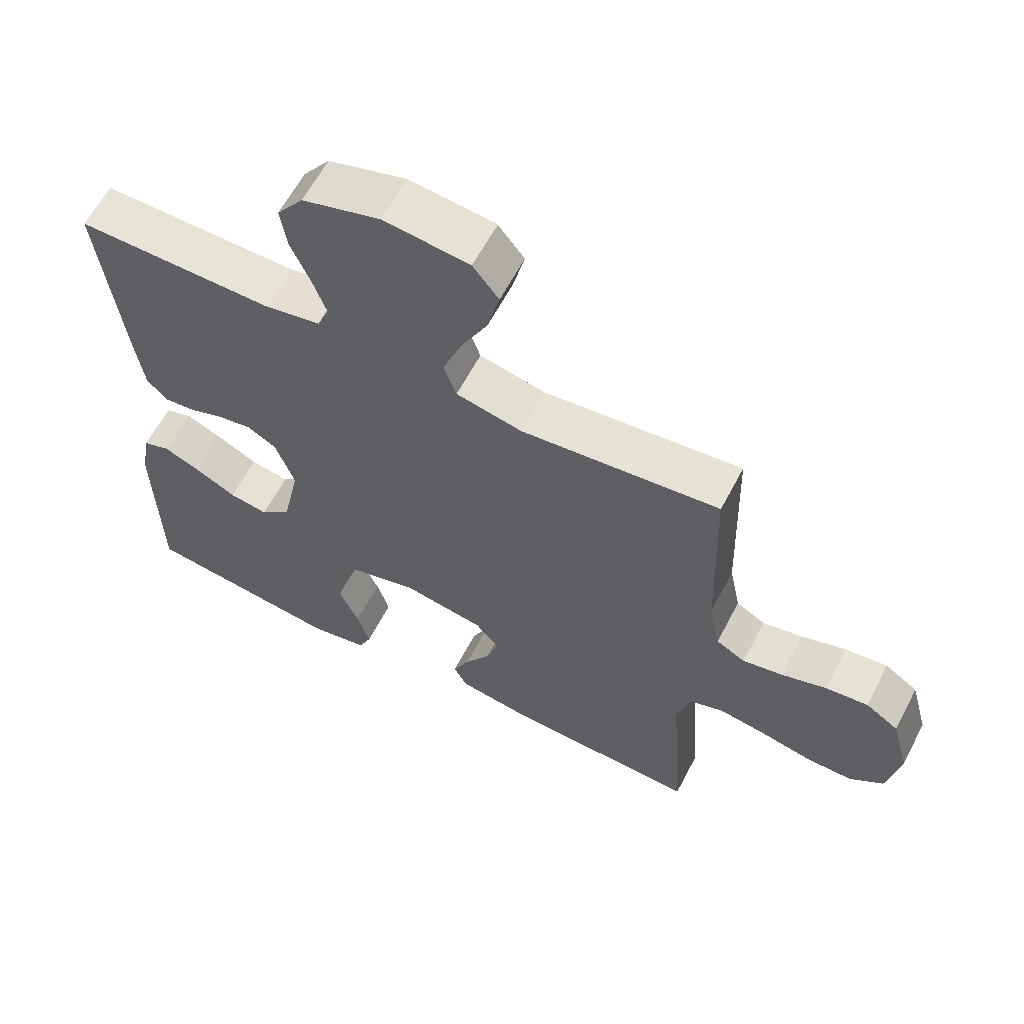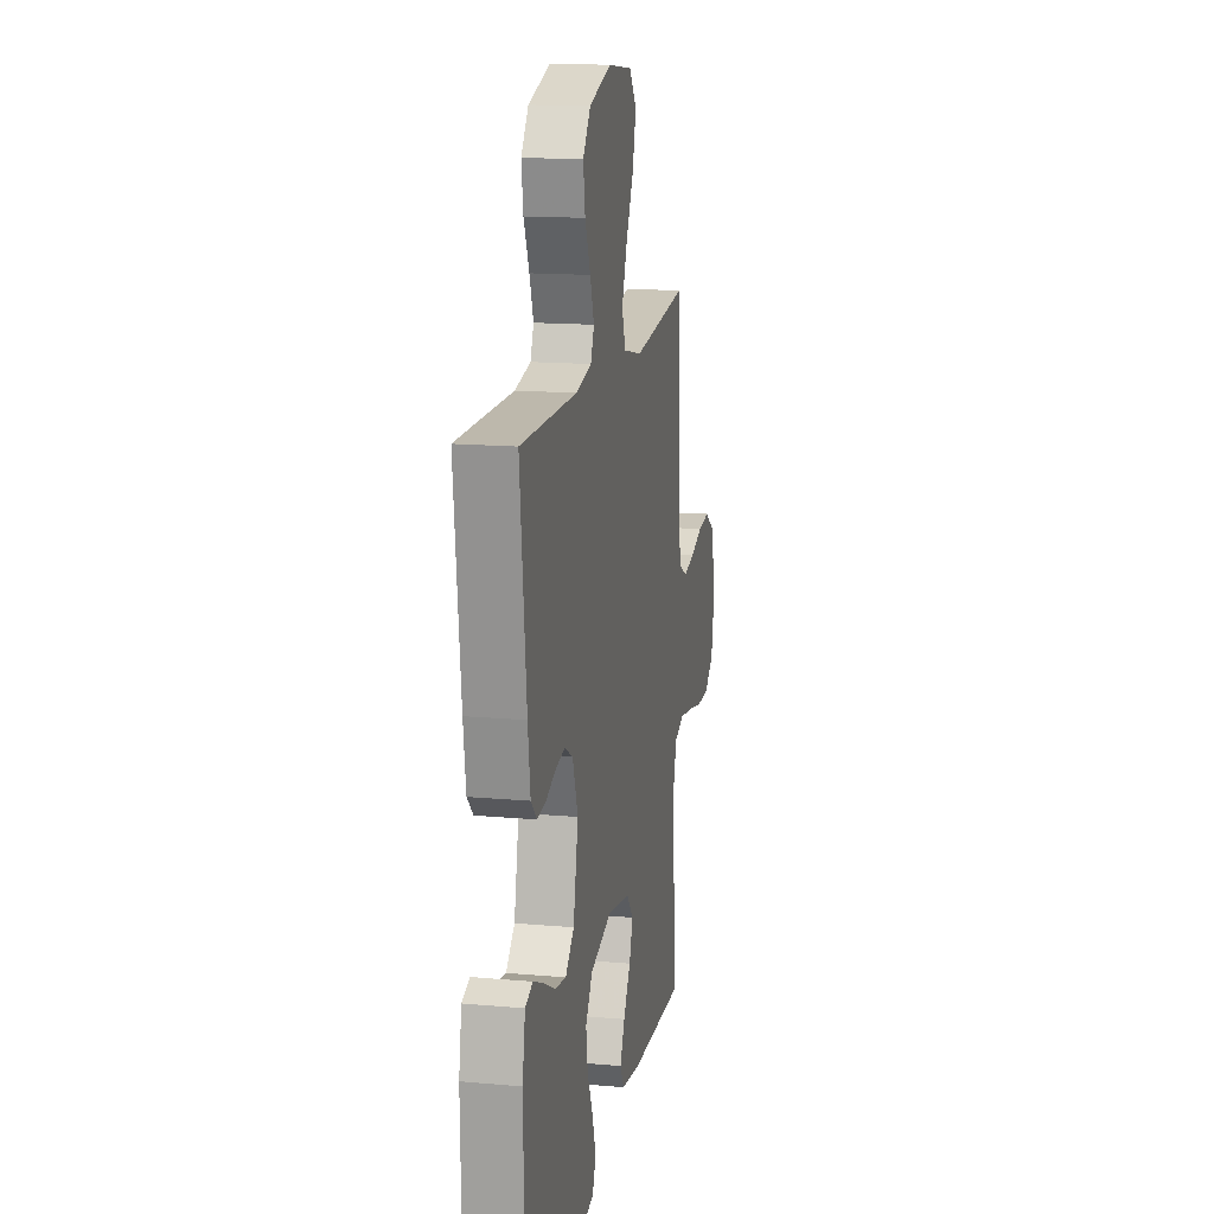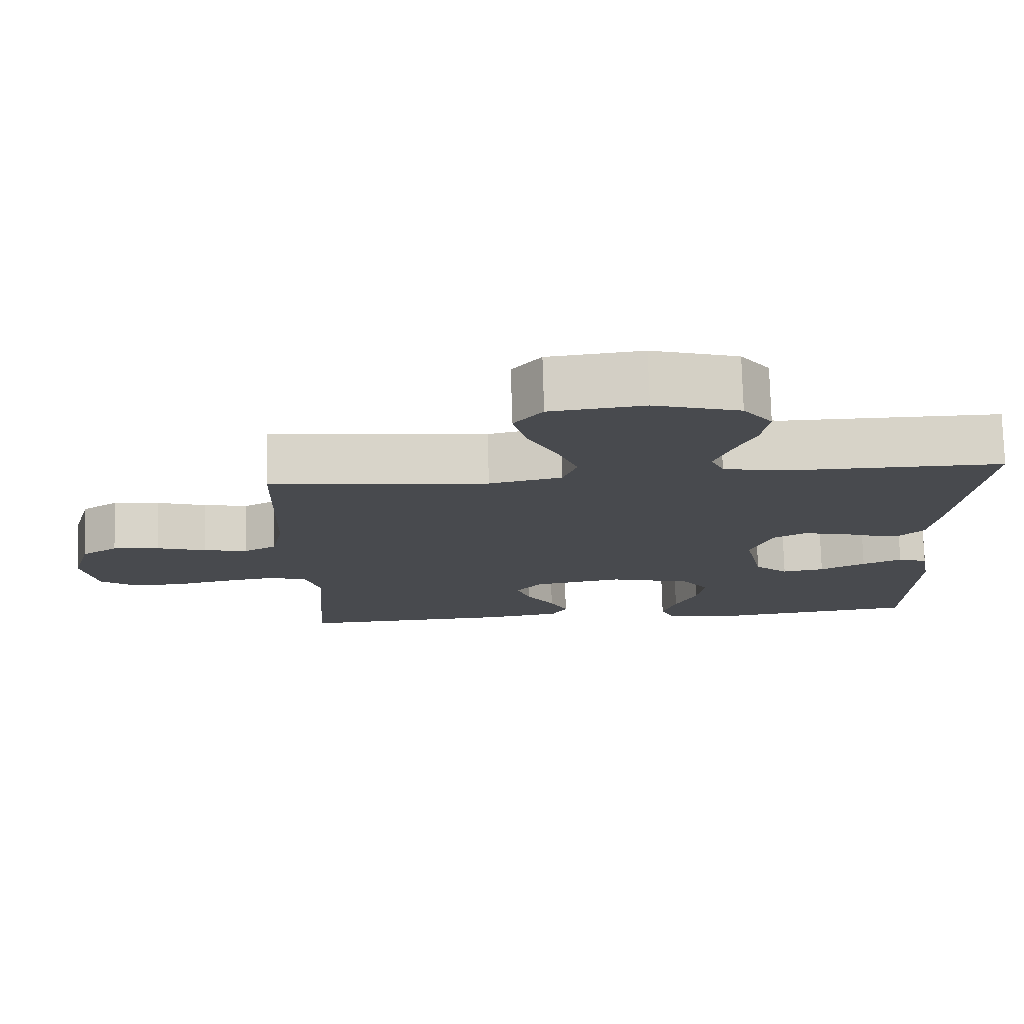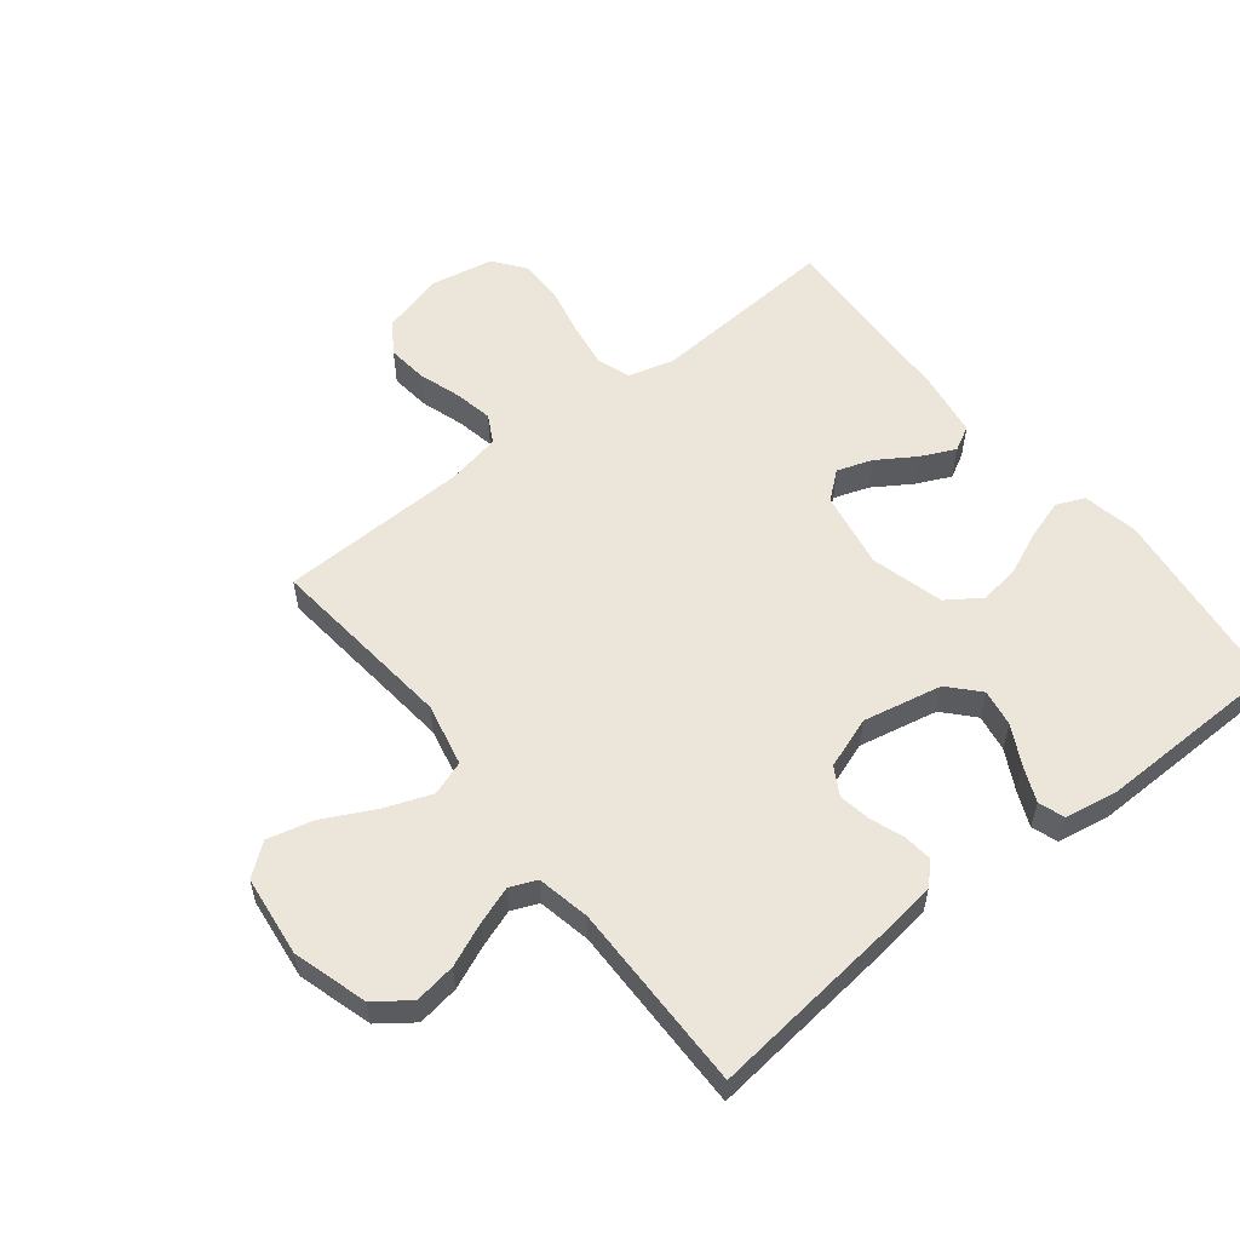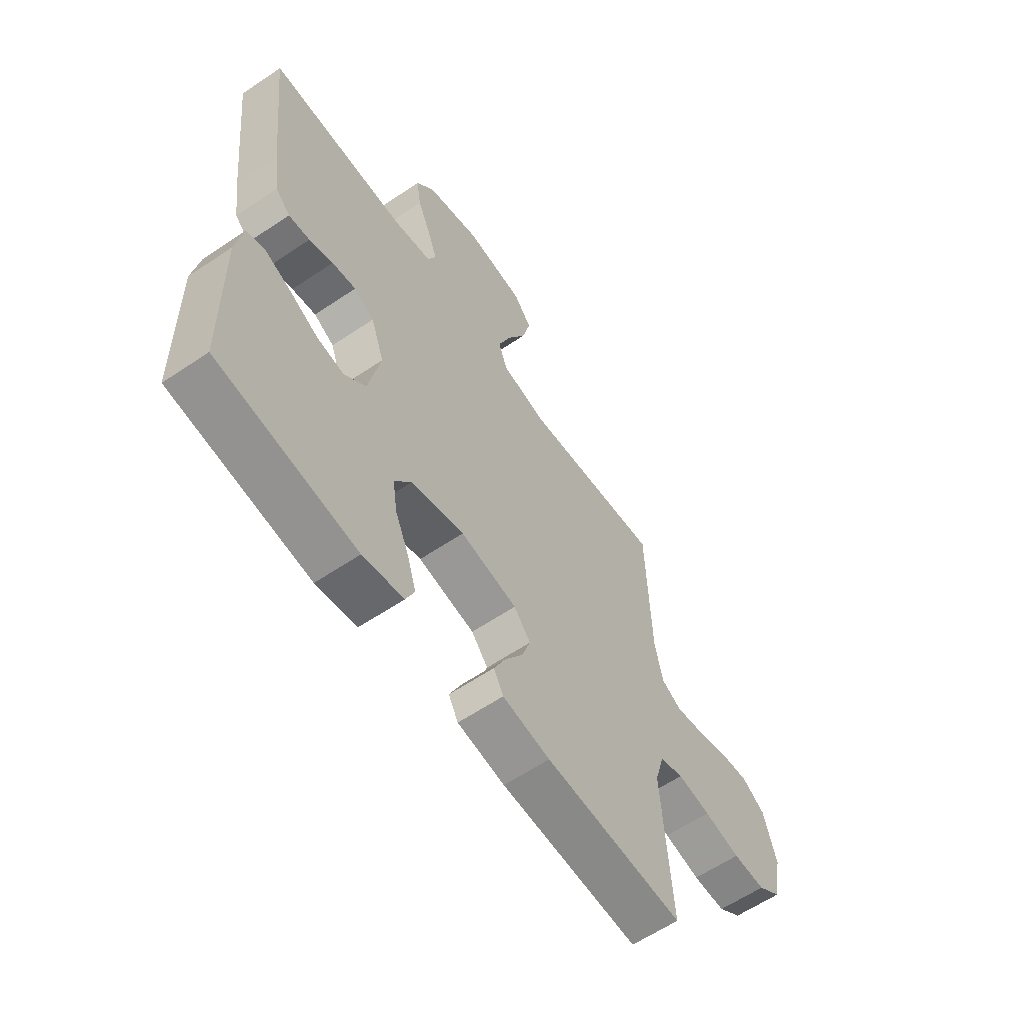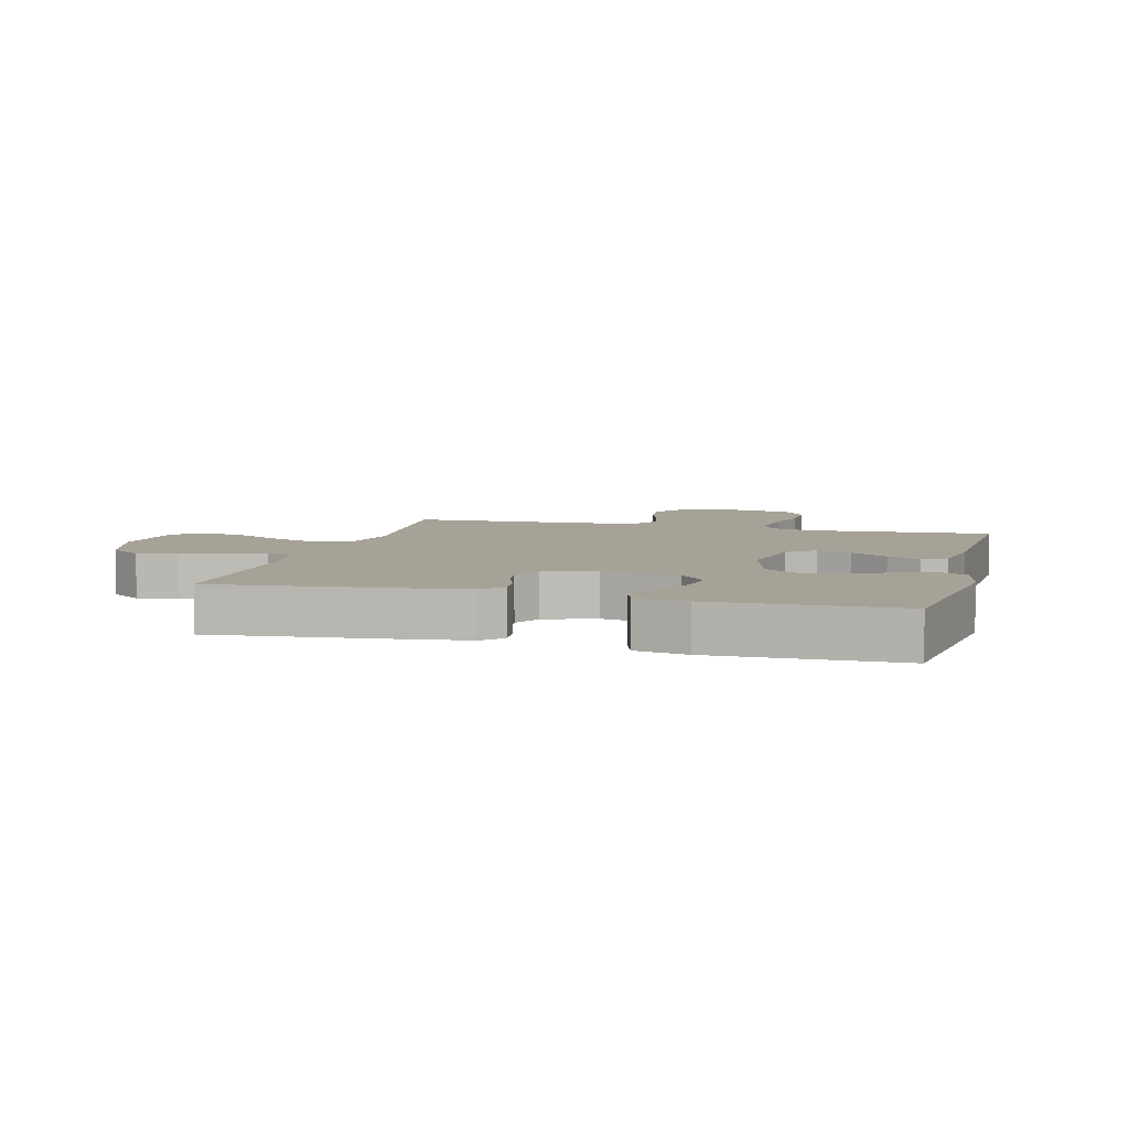
<metadata>
{"format":"obj","ext":"obj","renderer":"f3d","projection":"perspective","resolution":1024,"background":"white","views":[{"elev":61.6,"azim":-152.5,"up":"+Z"},{"elev":15.3,"azim":100.7,"up":"+Z"},{"elev":76.6,"azim":-1.6,"up":"+Z"},{"elev":56.5,"azim":51.7,"up":"+Y"},{"elev":-61.1,"azim":124.5,"up":"+Z"},{"elev":6.4,"azim":105.0,"up":"+Y"}]}
</metadata>
<code>
v 0.5 0.07 0.5
v 0.467 0.07 0.2
v 0.454 0.07 0.106
v 0.422 0.07 0.074
v 0.376 0.07 0.079
v 0.324 0.07 0.098
v 0.272 0.07 0.107
v 0.228 0.07 0.082
v 0.199 0.07 0
v 0.225 0.07 -0.126
v 0.272 0.07 -0.169
v 0.331 0.07 -0.159
v 0.394 0.07 -0.126
v 0.449 0.07 -0.102
v 0.49 0.07 -0.116
v 0.505 0.07 -0.2
v 0.5 0.07 -0.5
v 0.2 0.07 -0.538
v 0.112 0.07 -0.521
v 0.093 0.07 -0.477
v 0.112 0.07 -0.415
v 0.142 0.07 -0.346
v 0.152 0.07 -0.28
v 0.115 0.07 -0.226
v 0 0.07 -0.195
v -0.123 0.07 -0.217
v -0.159 0.07 -0.261
v -0.14 0.07 -0.317
v -0.101 0.07 -0.378
v -0.076 0.07 -0.432
v -0.097 0.07 -0.471
v -0.2 0.07 -0.487
v -0.5 0.07 -0.5
v -0.479 0.07 -0.2
v -0.499 0.07 -0.128
v -0.551 0.07 -0.11
v -0.622 0.07 -0.121
v -0.7 0.07 -0.138
v -0.77 0.07 -0.139
v -0.821 0.07 -0.101
v -0.84 0.07 0
v -0.813 0.07 0.099
v -0.763 0.07 0.132
v -0.699 0.07 0.125
v -0.631 0.07 0.103
v -0.57 0.07 0.091
v -0.526 0.07 0.115
v -0.509 0.07 0.2
v -0.5 0.07 0.5
v -0.2 0.07 0.469
v -0.1 0.07 0.491
v -0.081 0.07 0.546
v -0.109 0.07 0.62
v -0.15 0.07 0.701
v -0.168 0.07 0.774
v -0.129 0.07 0.824
v 0 0.07 0.839
v 0.118 0.07 0.804
v 0.158 0.07 0.75
v 0.148 0.07 0.684
v 0.119 0.07 0.616
v 0.098 0.07 0.556
v 0.116 0.07 0.514
v 0.2 0.07 0.497
v 0.5 0 0.5
v 0.467 0 0.2
v 0.454 0 0.106
v 0.422 0 0.074
v 0.376 0 0.079
v 0.324 0 0.098
v 0.272 0 0.107
v 0.228 0 0.082
v 0.199 0 0
v 0.225 0 -0.126
v 0.272 0 -0.169
v 0.331 0 -0.159
v 0.394 0 -0.126
v 0.449 0 -0.102
v 0.49 0 -0.116
v 0.505 0 -0.2
v 0.5 0 -0.5
v 0.2 0 -0.538
v 0.112 0 -0.521
v 0.093 0 -0.477
v 0.112 0 -0.415
v 0.142 0 -0.346
v 0.152 0 -0.28
v 0.115 0 -0.226
v 0 0 -0.195
v -0.123 0 -0.217
v -0.159 0 -0.261
v -0.14 0 -0.317
v -0.101 0 -0.378
v -0.076 0 -0.432
v -0.097 0 -0.471
v -0.2 0 -0.487
v -0.5 0 -0.5
v -0.479 0 -0.2
v -0.499 0 -0.128
v -0.551 0 -0.11
v -0.622 0 -0.121
v -0.7 0 -0.138
v -0.77 0 -0.139
v -0.821 0 -0.101
v -0.84 0 0
v -0.813 0 0.099
v -0.763 0 0.132
v -0.699 0 0.125
v -0.631 0 0.103
v -0.57 0 0.091
v -0.526 0 0.115
v -0.509 0 0.2
v -0.5 0 0.5
v -0.2 0 0.469
v -0.1 0 0.491
v -0.081 0 0.546
v -0.109 0 0.62
v -0.15 0 0.701
v -0.168 0 0.774
v -0.129 0 0.824
v 0 0 0.839
v 0.118 0 0.804
v 0.158 0 0.75
v 0.148 0 0.684
v 0.119 0 0.616
v 0.098 0 0.556
v 0.116 0 0.514
v 0.2 0 0.497
f 59 60 61
f 58 59 61
f 57 58 61
f 56 57 61
f 55 56 61
f 54 55 61
f 53 54 61
f 52 53 61 62
f 51 52 62 63
f 48 49 50
f 51 63 64
f 50 51 64
f 48 50 64
f 47 48 64
f 43 44 45
f 42 43 45
f 41 42 45
f 40 41 45
f 39 40 45
f 38 39 45
f 37 38 45
f 36 37 45 46
f 64 1 2
f 47 64 2
f 46 47 2
f 36 46 2
f 35 36 2
f 32 33 34
f 31 32 34
f 30 31 34
f 29 30 34
f 28 29 34
f 20 21 22
f 19 20 22
f 18 19 22
f 17 18 22
f 16 17 22
f 15 16 22
f 14 15 22
f 13 14 22
f 12 13 22
f 11 12 22 23
f 10 11 23 24
f 4 5 6
f 3 4 6
f 2 3 6
f 2 6 7
f 35 2 7
f 27 28 34 35
f 26 27 35
f 25 26 35
f 9 10 24 25
f 8 9 25 35
f 7 8 35
f 125 124 123
f 125 123 122
f 125 122 121
f 125 121 120
f 125 120 119
f 125 119 118
f 125 118 117
f 126 125 117 116
f 127 126 116 115
f 114 113 112
f 128 127 115
f 128 115 114
f 128 114 112
f 128 112 111
f 109 108 107
f 109 107 106
f 109 106 105
f 109 105 104
f 109 104 103
f 109 103 102
f 109 102 101
f 110 109 101 100
f 66 65 128
f 66 128 111
f 66 111 110
f 66 110 100
f 66 100 99
f 98 97 96
f 98 96 95
f 98 95 94
f 98 94 93
f 98 93 92
f 86 85 84
f 86 84 83
f 86 83 82
f 86 82 81
f 86 81 80
f 86 80 79
f 86 79 78
f 86 78 77
f 86 77 76
f 87 86 76 75
f 88 87 75 74
f 70 69 68
f 70 68 67
f 70 67 66
f 71 70 66
f 71 66 99
f 99 98 92 91
f 99 91 90
f 99 90 89
f 89 88 74 73
f 99 89 73 72
f 99 72 71
f 1 65 66 2
f 2 66 67 3
f 3 67 68 4
f 4 68 69 5
f 5 69 70 6
f 6 70 71 7
f 7 71 72 8
f 8 72 73 9
f 9 73 74 10
f 10 74 75 11
f 11 75 76 12
f 12 76 77 13
f 13 77 78 14
f 14 78 79 15
f 15 79 80 16
f 16 80 81 17
f 17 81 82 18
f 18 82 83 19
f 19 83 84 20
f 20 84 85 21
f 21 85 86 22
f 22 86 87 23
f 23 87 88 24
f 24 88 89 25
f 25 89 90 26
f 26 90 91 27
f 27 91 92 28
f 28 92 93 29
f 29 93 94 30
f 30 94 95 31
f 31 95 96 32
f 32 96 97 33
f 33 97 98 34
f 34 98 99 35
f 35 99 100 36
f 36 100 101 37
f 37 101 102 38
f 38 102 103 39
f 39 103 104 40
f 40 104 105 41
f 41 105 106 42
f 42 106 107 43
f 43 107 108 44
f 44 108 109 45
f 45 109 110 46
f 46 110 111 47
f 47 111 112 48
f 48 112 113 49
f 49 113 114 50
f 50 114 115 51
f 51 115 116 52
f 52 116 117 53
f 53 117 118 54
f 54 118 119 55
f 55 119 120 56
f 56 120 121 57
f 57 121 122 58
f 58 122 123 59
f 59 123 124 60
f 60 124 125 61
f 61 125 126 62
f 62 126 127 63
f 63 127 128 64
f 64 128 65 1

</code>
